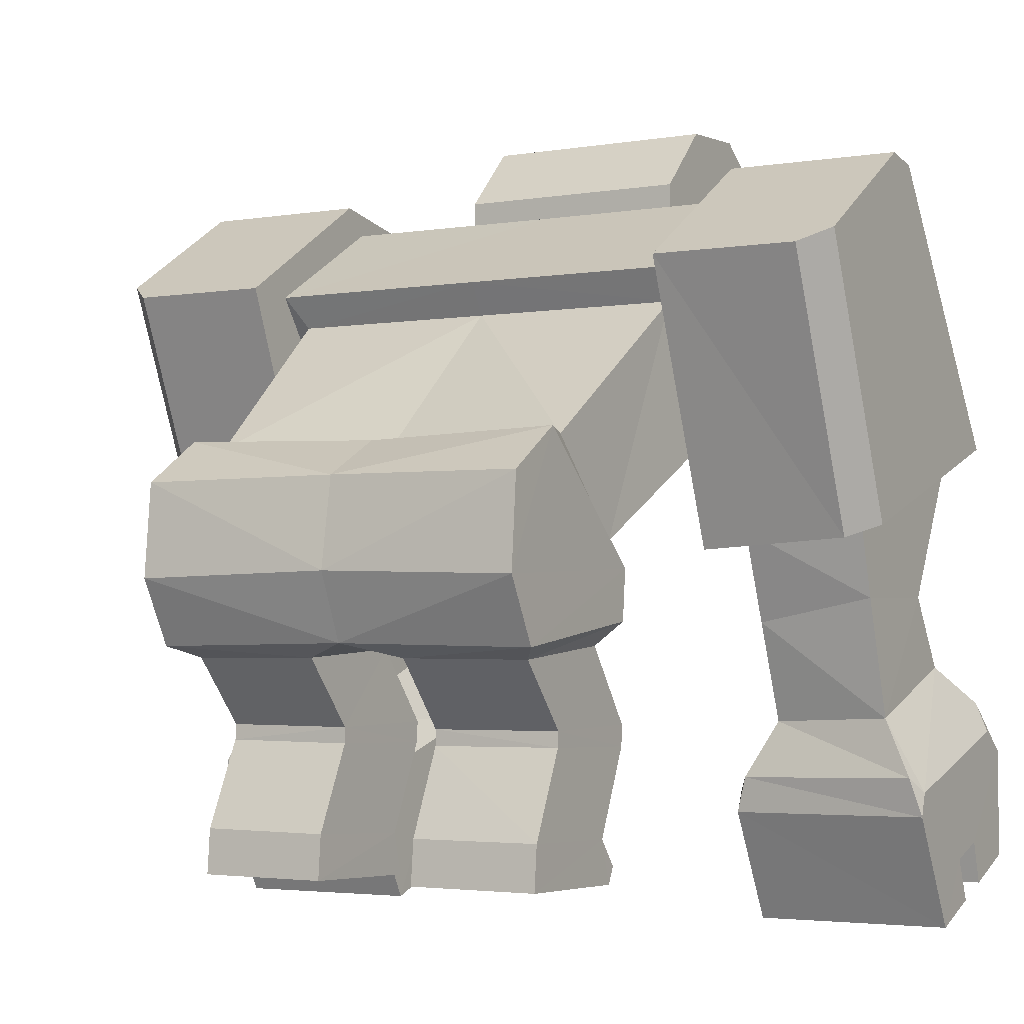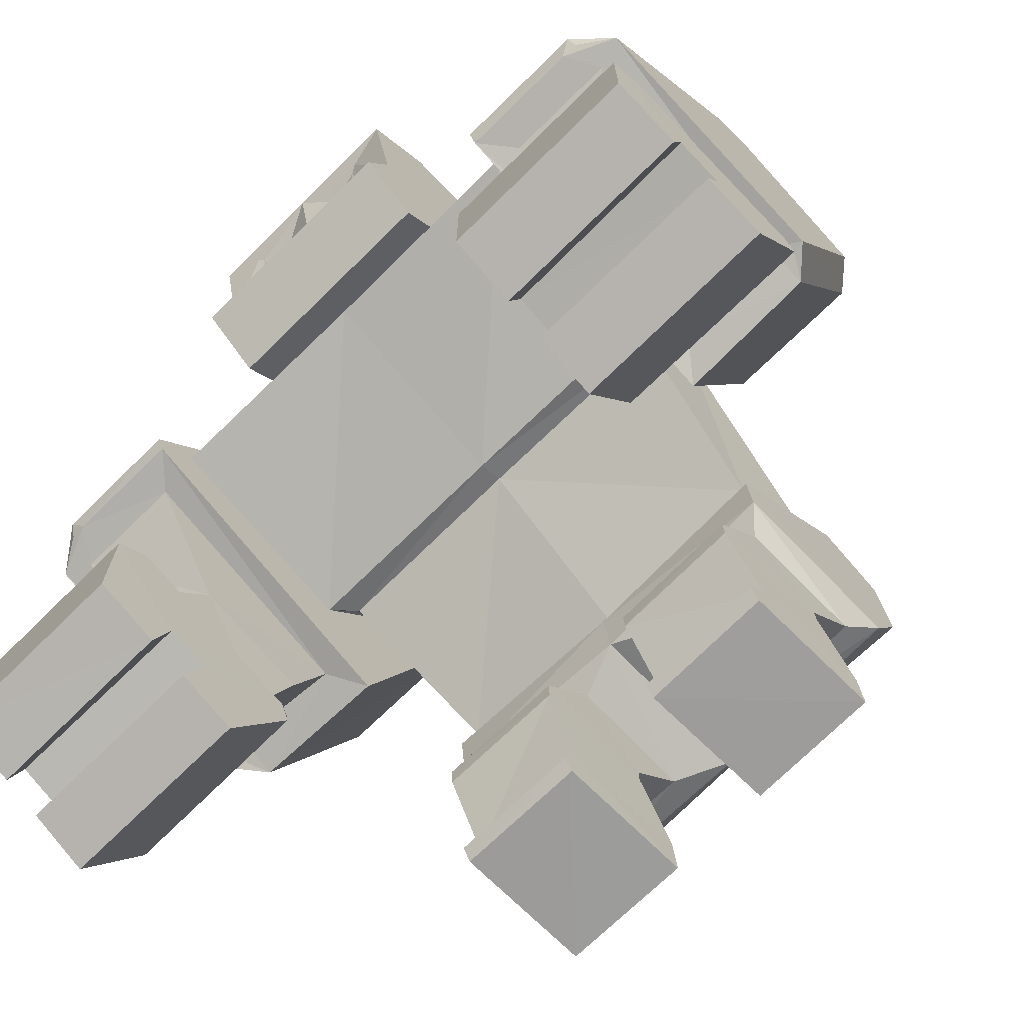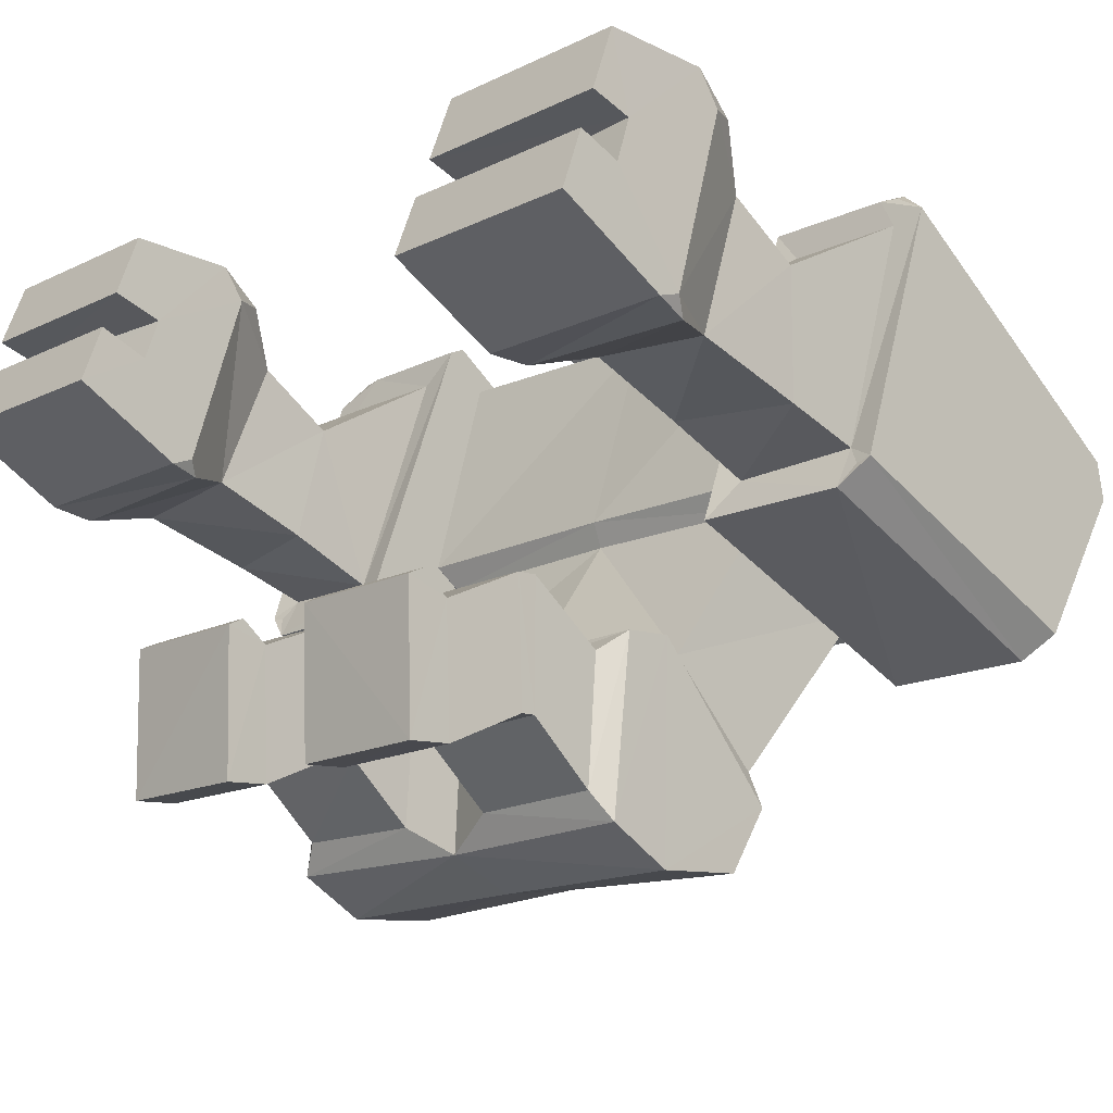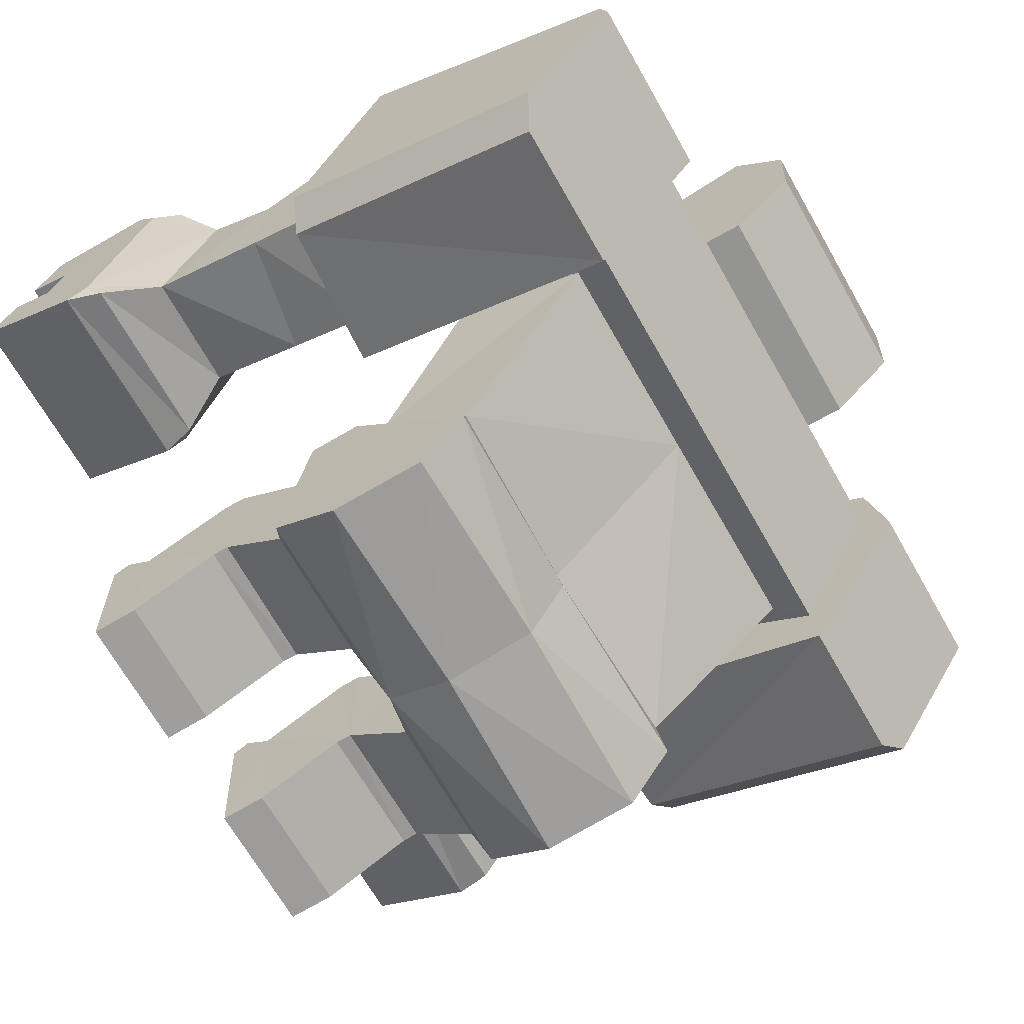
<metadata>
{"format":"obj","ext":"obj","renderer":"f3d","projection":"perspective","resolution":1024,"background":"white","views":[{"elev":-2.7,"azim":-149.4,"up":"+Y"},{"elev":-71.3,"azim":44.8,"up":"+Y"},{"elev":-16.3,"azim":44.5,"up":"+Z"},{"elev":-67.6,"azim":119.4,"up":"+Z"}]}
</metadata>
<code>
o Cube
v 0.6151 4.23 0.8191
v 1.49 3.837 -0.6369
v 0.6158 3.803 1.151
v 1.49 2.913 -0.09512
v 1.62 2.837 0.08256
v 1.619 4.062 -0.7582
v 1.33 2.198 -1.201
v 1.334 2.864 -1.863
v 1.631 3.242 1.563
v 0.6157 4.321 0.8769
v 0.6165 3.896 1.209
v 0.3831 3.589 1.974
v 0.5665 4.88 2.113
v 0.8566 4.41 0.6873
v 0.8587 4.899 0.6816
v 1.409 2.013 -1.118
v 1.416 2.899 -2.103
v 1.273 1.504 -1.286
v 1.284 1.42 -2.18
v 1.426 1.953 -2.621
v 1.422 2.598 -2.565
v 0.3544 1.477 -1.317
v 0.3626 1.425 -2.197
v 1.426 1.5 -2.382
v 1.41 1.664 -1.15
v 0.3502 0.9693 -0.9151
v 0.3608 0.9553 -1.802
v 1.281 0.9593 -1.787
v 1.271 0.9757 -0.9053
v 0.3512 0.8252 -0.923
v 0.3611 0.8457 -1.804
v 1.282 0.853 -1.794
v 1.272 0.8297 -0.9158
v 0.3572 0.2079 -1.196
v 0.3648 0.2562 -2.078
v 1.285 0.26 -2.072
v 1.281 0.2291 -1.203
v 1.617 4.091 -1.13
v 0.3642 -0.04946 -2.106
v 1.285 -0.04949 -2.099
v 0.3594 -0.0852 -1.117
v 0.3585 0.02603 -1.058
v 1.281 0.04069 -1.055
v 1.281 -0.07563 -1.112
v 1.838 2.877 1.565
v 1.816 2.282 -0.1283
v 2.648 2.88 1.561
v 2.648 2.357 -0.08572
v 1.616 2.149 -0.3784
v 1.831 1.872 0.9617
v 1.815 1.654 0.1148
v 2.641 1.824 0.9767
v 2.647 1.811 0.06752
v 1.827 1.336 1.291
v 1.824 0.9609 0.3559
v 2.637 1.324 1.281
v 2.656 0.9874 0.2806
v 1.553 -0.03723 1.826
v 1.53 -0.4544 0.6827
v 2.898 -0.04475 1.823
v 2.911 -0.4622 0.6795
v 0.3852 3.935 2.095
v 0.8607 3.723 2.162
v 0.8572 3.412 1.727
v 0.3846 3.725 2.164
v 0.5303 4.398 1.979
v 0.8667 5.028 2.173
v 0.8622 4.218 1.999
v 0.2989 4.881 2.115
v 0.2627 4.399 1.98
v 0.2975 4.677 2.026
v 0.4173 4.398 1.98
v 0.5224 4.81 2.087
v 0.863 5.351 1.13
v 0.866 5.375 1.713
v 2.904 -0.2101 1.372
v 2.906 -0.31 1.096
v 1.544 -0.2018 1.375
v 1.538 -0.3024 1.099
v 1.539 0.0526 0.9679
v 1.544 0.1569 1.269
v 2.905 0.08194 1.29
v 2.907 -0.01522 0.9858
v 0.4026 3.414 1.729
v 0.3018 3.494 1.84
v 1.63 4.721 0.7354
v 1.626 4.851 0.09527
v 1.628 4.746 0.4137
v 2.854 4.847 0.08925
v 1.627 4.656 0.2612
v 1.353 4.605 0.5253
v 1.628 4.605 0.5223
v 1.628 4.746 0.4137
v 1.557 0.7138 1.829
v 1.649 1.07 1.644
v 1.555 0.8708 1.618
v 2.814 1.057 1.632
v 2.902 0.7062 1.826
v 2.905 0.8569 1.603
v 1.606 0.5711 0.2544
v 1.533 0.3235 0.282
v 1.536 0.4814 0.3485
v 2.915 0.32 0.2703
v 2.851 0.5855 0.2118
v 2.914 0.4822 0.3263
v 2.857 2.908 1.635
v 2.591 4.717 0.7338
v 2.855 4.794 0.3498
v 2.845 4.192 -0.9677
v 2.647 4.088 -1.136
v 2.646 2.208 -0.3746
v 2.845 2.293 -0.1925
v 2.744 2.287 -0.2227
v 1.631 2.937 1.804
v 1.632 3.054 1.857
v 2.593 3.078 1.846
v 2.497 2.951 1.799
v 2.618 2.971 1.79
v -0.5917 4.233 0.8264
v -1.487 3.845 -0.6195
v -0.5909 3.806 1.158
v -1.485 2.921 -0.07806
v 0.001714 3.841 -0.6304
v 0.01228 3.833 1.16
v 0.002349 2.888 -0.07267
v 0.01174 4.229 0.8151
v 0.003338 2.823 0.1017
v -1.614 2.846 0.1019
v -1.615 4.07 -0.7388
v 0.00163 4.066 -0.7527
v -0.000574 2.816 -1.804
v -0.000522 2.094 -1.184
v -1.333 2.199 -1.198
v -1.339 2.867 -1.859
v -1.604 3.251 1.583
v 0.01339 3.291 1.557
v 0.01251 4.321 0.854
v 0.01294 3.931 1.209
v -0.5911 4.325 0.8842
v -0.5903 3.9 1.216
v 0.01515 3.59 1.975
v -0.3528 3.592 1.977
v 0.02267 5.032 2.178
v -0.5231 4.885 2.119
v 0.01471 4.903 0.6858
v 0.01252 4.414 0.6915
v -0.8315 4.417 0.6957
v -0.8293 4.907 0.69
v -2.6e-05 2.863 -2.028
v -0.00037 1.914 -1.127
v -1.411 2.014 -1.116
v -1.42 2.9 -2.099
v 0 1.523 -2.408
v -1.5e-05 1.59 -1.188
v -1.273 1.504 -1.286
v -1.284 1.42 -2.18
v 0 2.61 -2.504
v 0 1.989 -2.606
v -1.426 1.953 -2.621
v -1.424 2.599 -2.563
v -0.3544 1.477 -1.317
v -0.3626 1.425 -2.197
v -1.426 1.5 -2.382
v -1.411 1.664 -1.149
v -0.3502 0.9693 -0.9151
v -0.3608 0.9553 -1.802
v -1.281 0.9593 -1.787
v -1.271 0.9757 -0.9053
v -0.3512 0.8252 -0.923
v -0.3611 0.8457 -1.804
v -1.282 0.853 -1.794
v -1.272 0.8297 -0.9158
v -0.3572 0.2079 -1.196
v -0.3648 0.2562 -2.078
v -1.285 0.26 -2.072
v -1.281 0.2291 -1.203
v -1.618 4.1 -1.111
v -0.3642 -0.04946 -2.106
v -1.285 -0.04949 -2.099
v -0.3594 -0.0852 -1.117
v -0.3585 0.02603 -1.058
v -1.281 0.04069 -1.055
v -1.281 -0.07563 -1.112
v -1.814 2.887 1.588
v -1.814 2.292 -0.1056
v -2.624 2.895 1.593
v -2.646 2.372 -0.05388
v -1.619 2.158 -0.3582
v -1.821 1.881 0.9851
v -1.815 1.662 0.1396
v -2.631 1.84 1.008
v -2.647 1.826 0.09872
v -1.825 1.344 1.316
v -1.83 0.9687 0.3814
v -2.635 1.341 1.31
v -2.663 1.004 0.3102
v -1.564 -0.03247 1.85
v -1.551 -0.4499 0.7068
v -2.909 -0.02494 1.853
v -2.932 -0.4422 0.7101
v 0.01671 3.726 2.166
v 0.01814 4.222 2.003
v -0.3506 3.939 2.099
v -0.8273 3.73 2.17
v -0.8309 3.42 1.735
v 0.01315 3.416 1.731
v -0.3512 3.728 2.168
v -0.4927 4.402 1.984
v 0.01732 3.937 2.097
v -0.8214 5.036 2.182
v -0.8259 4.226 2.007
v -0.2555 4.884 2.118
v -0.225 4.401 1.983
v -0.2569 4.679 2.029
v -0.3796 4.402 1.983
v -0.4799 4.815 2.092
v 0.02196 5.379 1.718
v 0.01897 5.354 1.135
v -0.8251 5.358 1.139
v -0.8221 5.383 1.722
v -2.919 -0.1902 1.402
v -2.923 -0.29 1.127
v -1.559 -0.1971 1.399
v -1.556 -0.2978 1.123
v -1.553 0.05722 0.9921
v -1.555 0.1616 1.293
v -2.917 0.1018 1.32
v -2.921 0.004713 1.016
v -0.3763 3.418 1.733
v 0.01418 3.506 1.856
v -0.2737 3.496 1.843
v -1.605 4.73 0.755
v -1.608 4.86 0.1149
v -1.607 4.755 0.4333
v -2.835 4.862 0.1238
v -1.608 4.665 0.2808
v -1.331 4.613 0.5416
v -1.607 4.614 0.542
v -1.607 4.755 0.4333
v 0.01099 4.607 0.5298
v 0.009528 4.658 0.2711
v -1.56 0.7185 1.853
v -1.648 1.076 1.668
v -1.557 0.8756 1.642
v -2.813 1.075 1.662
v -2.905 0.7261 1.857
v -2.907 0.8767 1.634
v -1.617 0.5765 0.2789
v -1.547 0.3281 0.3062
v -1.548 0.486 0.3727
v -2.929 0.34 0.301
v -2.862 0.6047 0.2422
v -2.926 0.5021 0.357
v -2.832 2.924 1.669
v -2.566 4.731 0.7651
v -2.834 4.809 0.3844
v -2.844 4.208 -0.9331
v -2.648 4.103 -1.104
v -2.648 2.223 -0.3427
v -2.844 2.309 -0.1583
v -2.743 2.303 -0.1896
v -1.604 2.946 1.825
v -1.603 3.062 1.877
v -2.564 3.093 1.877
v -2.469 2.965 1.829
v -2.59 2.985 1.821
f 123 8 131
f 6 49 5
f 86 116 107
f 124 11 138
f 9 127 5
f 4 127 125
f 2 5 4
f 2 130 6
f 7 17 8
f 125 7 4
f 2 7 8
f 92 88 90
f 9 92 91
f 3 136 9
f 10 138 11
f 1 11 3
f 1 137 10
f 14 74 68
f 12 201 141
f 145 74 15
f 145 14 146
f 84 206 146
f 8 149 131
f 7 150 16
f 150 25 16
f 20 153 158
f 22 27 26
f 24 20 16
f 158 21 20
f 17 157 149
f 23 154 153
f 23 24 19
f 19 25 18
f 22 25 154
f 28 33 32
f 18 28 19
f 22 29 18
f 19 27 23
f 30 37 33
f 27 30 26
f 29 30 33
f 27 32 31
f 37 44 40
f 31 36 35
f 32 37 36
f 31 34 30
f 34 43 37
f 35 40 39
f 86 88 92
f 40 41 39
f 42 44 43
f 41 34 39
f 47 106 117
f 46 49 111
f 1 240 126
f 87 89 109
f 241 6 130
f 47 50 52
f 5 49 114
f 116 118 106
f 48 112 106
f 108 89 87
f 51 57 55
f 48 52 53
f 46 53 51
f 46 50 45
f 99 105 56
f 50 55 54
f 52 54 56
f 52 57 53
f 78 58 81
f 98 58 60
f 78 60 58
f 55 104 100
f 54 97 56
f 77 61 83
f 65 209 201
f 13 73 66
f 85 84 12
f 62 63 68
f 62 202 209
f 12 63 65
f 13 143 69
f 72 202 68
f 13 68 67
f 71 143 202
f 72 71 70
f 75 218 217
f 75 143 67
f 77 59 61
f 82 78 81
f 83 81 80
f 79 83 80
f 85 206 84
f 86 87 88
f 38 111 49
f 92 90 91
f 91 241 240
f 88 87 90
f 94 95 96
f 97 98 99
f 94 97 95
f 102 96 55
f 100 101 102
f 103 104 105
f 103 100 104
f 101 61 59
f 106 118 117
f 111 112 113
f 110 112 111
f 108 106 112
f 116 117 118
f 117 115 114
f 46 114 49
f 107 106 108
f 123 134 120
f 188 129 128
f 232 264 263
f 124 140 121
f 128 136 135
f 127 122 125
f 128 120 122
f 120 130 123
f 152 133 134
f 133 125 122
f 120 133 122
f 238 236 234
f 237 135 121
f 121 136 124
f 139 138 137
f 140 119 121
f 119 137 126
f 211 219 147
f 201 142 141
f 219 145 148
f 145 147 148
f 146 206 229
f 149 134 131
f 133 150 132
f 164 150 151
f 153 159 158
f 161 166 162
f 163 164 151
f 160 158 159
f 157 152 149
f 162 154 161
f 163 162 156
f 164 156 155
f 161 164 155
f 167 172 168
f 167 155 156
f 168 161 155
f 166 156 162
f 176 169 172
f 169 166 165
f 168 169 165
f 166 171 167
f 183 182 176
f 170 175 171
f 171 176 172
f 173 170 169
f 182 173 176
f 174 179 175
f 238 232 135
f 180 179 178
f 183 181 182
f 178 173 180
f 265 254 186
f 259 188 185
f 240 119 126
f 257 235 233
f 129 241 130
f 186 189 184
f 262 188 128
f 264 254 266
f 260 261 187
f 233 256 255
f 190 196 192
f 187 191 186
f 185 192 187
f 189 185 184
f 247 245 195
f 189 194 190
f 191 193 189
f 196 191 192
f 249 250 225
f 199 242 246
f 199 223 197
f 194 252 196
f 245 193 195
f 247 253 227
f 209 207 201
f 144 216 212
f 231 230 141
f 203 204 207
f 202 203 209
f 204 142 207
f 143 144 212
f 202 213 215
f 144 211 208
f 143 212 214
f 215 214 216
f 218 220 217
f 220 143 217
f 222 198 224
f 223 227 226
f 226 228 225
f 224 228 222
f 206 231 229
f 232 234 233
f 259 177 188
f 238 237 236
f 241 237 240
f 234 239 236
f 242 244 243
f 245 247 246
f 242 245 246
f 250 248 194
f 248 250 249
f 251 253 252
f 251 248 249
f 249 200 251
f 254 265 266
f 259 261 260
f 260 258 259
f 260 254 256
f 264 266 265
f 263 265 262
f 185 262 184
f 254 255 256
f 123 2 8
f 6 38 49
f 86 115 116
f 124 3 11
f 9 136 127
f 4 5 127
f 2 6 5
f 2 123 130
f 7 16 17
f 125 132 7
f 2 4 7
f 91 1 3
f 3 9 91
f 3 124 136
f 10 137 138
f 1 10 11
f 1 126 137
f 63 64 68
f 64 14 68
f 14 15 74
f 74 75 68
f 75 67 68
f 12 65 201
f 145 218 74
f 145 15 14
f 146 14 84
f 14 64 84
f 8 17 149
f 7 132 150
f 150 154 25
f 20 24 153
f 22 23 27
f 21 17 20
f 17 16 20
f 16 25 24
f 158 157 21
f 17 21 157
f 23 22 154
f 23 153 24
f 19 24 25
f 22 18 25
f 28 29 33
f 18 29 28
f 22 26 29
f 19 28 27
f 30 34 37
f 27 31 30
f 29 26 30
f 27 28 32
f 40 36 37
f 37 43 44
f 31 32 36
f 32 33 37
f 31 35 34
f 34 42 43
f 35 36 40
f 88 93 92
f 92 9 86
f 9 115 86
f 40 44 41
f 42 41 44
f 42 34 41
f 34 35 39
f 114 45 117
f 45 47 117
f 113 48 111
f 48 46 111
f 1 91 240
f 110 38 109
f 38 87 109
f 241 90 6
f 47 45 50
f 115 9 114
f 9 5 114
f 106 47 48
f 48 113 112
f 87 86 107
f 107 108 87
f 51 53 57
f 48 47 52
f 46 48 53
f 46 51 50
f 104 57 105
f 57 56 105
f 56 97 99
f 50 51 55
f 52 50 54
f 52 56 57
f 58 94 81
f 94 96 81
f 96 102 81
f 102 101 80
f 81 102 80
f 101 59 80
f 59 79 80
f 98 94 58
f 78 76 60
f 55 57 104
f 54 95 97
f 61 103 83
f 103 105 83
f 105 99 82
f 99 98 82
f 105 82 83
f 98 60 82
f 60 76 82
f 65 62 209
f 13 69 73
f 69 71 73
f 73 72 66
f 64 12 84
f 12 141 85
f 141 230 85
f 62 65 63
f 62 68 202
f 12 64 63
f 13 67 143
f 68 66 72
f 72 70 202
f 13 66 68
f 202 70 71
f 71 69 143
f 72 73 71
f 75 74 218
f 75 217 143
f 77 79 59
f 82 76 78
f 83 82 81
f 79 77 83
f 85 230 206
f 38 110 111
f 91 90 241
f 38 6 87
f 6 90 87
f 90 93 88
f 94 98 97
f 95 54 96
f 54 55 96
f 55 100 102
f 103 101 100
f 101 103 61
f 110 109 112
f 112 109 108
f 109 89 108
f 117 116 115
f 46 45 114
f 107 116 106
f 123 131 134
f 188 177 129
f 232 255 264
f 124 138 140
f 128 127 136
f 127 128 122
f 128 129 120
f 120 129 130
f 152 151 133
f 133 132 125
f 120 134 133
f 121 119 237
f 237 238 135
f 121 135 136
f 139 140 138
f 140 139 119
f 119 139 137
f 147 205 211
f 205 204 211
f 211 210 220
f 219 148 147
f 211 220 219
f 201 207 142
f 219 218 145
f 145 146 147
f 205 147 229
f 147 146 229
f 149 152 134
f 133 151 150
f 164 154 150
f 153 163 159
f 161 165 166
f 151 152 159
f 152 160 159
f 159 163 151
f 160 157 158
f 157 160 152
f 162 153 154
f 163 153 162
f 164 163 156
f 161 154 164
f 167 171 172
f 167 168 155
f 168 165 161
f 166 167 156
f 176 173 169
f 169 170 166
f 168 172 169
f 166 170 171
f 176 175 179
f 179 183 176
f 170 174 175
f 171 175 176
f 173 174 170
f 182 181 173
f 174 178 179
f 238 239 234
f 234 232 238
f 232 263 135
f 180 183 179
f 183 180 181
f 174 173 178
f 173 181 180
f 186 184 265
f 184 262 265
f 185 187 259
f 187 261 259
f 240 237 119
f 233 177 257
f 177 258 257
f 129 236 241
f 186 191 189
f 128 135 262
f 135 263 262
f 187 186 254
f 254 260 187
f 255 232 233
f 233 235 256
f 190 194 196
f 187 192 191
f 185 190 192
f 189 190 185
f 195 196 253
f 196 252 253
f 253 247 195
f 189 193 194
f 191 195 193
f 196 195 191
f 244 242 226
f 242 197 226
f 197 223 226
f 225 224 198
f 225 198 249
f 244 226 250
f 226 225 250
f 199 197 242
f 199 221 223
f 194 248 252
f 245 243 193
f 253 251 228
f 251 200 228
f 200 222 228
f 227 221 199
f 227 199 246
f 253 228 227
f 246 247 227
f 209 203 207
f 144 208 216
f 208 215 216
f 216 214 212
f 141 142 231
f 142 205 229
f 231 142 229
f 203 211 204
f 202 211 203
f 204 205 142
f 143 210 144
f 215 208 211
f 211 202 215
f 144 210 211
f 214 213 202
f 202 143 214
f 215 213 214
f 218 219 220
f 220 210 143
f 222 200 198
f 223 221 227
f 226 227 228
f 224 225 228
f 206 230 231
f 259 258 177
f 241 236 237
f 236 129 233
f 129 177 233
f 233 234 236
f 242 243 245
f 194 193 244
f 193 243 244
f 244 250 194
f 251 252 248
f 249 198 200
f 260 257 258
f 235 257 256
f 257 260 256
f 263 264 265
f 185 188 262
f 254 264 255

</code>
